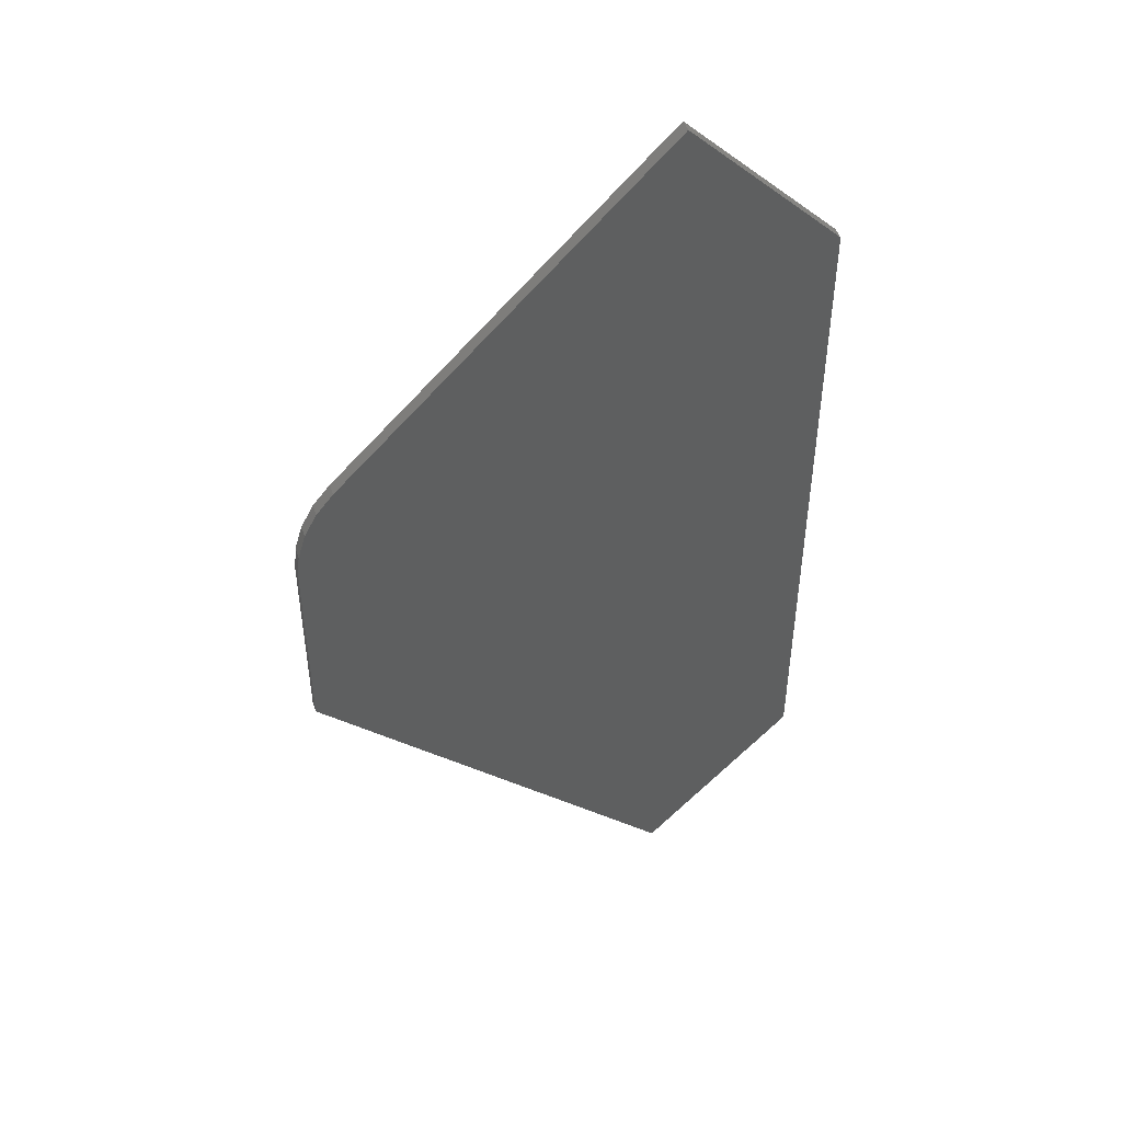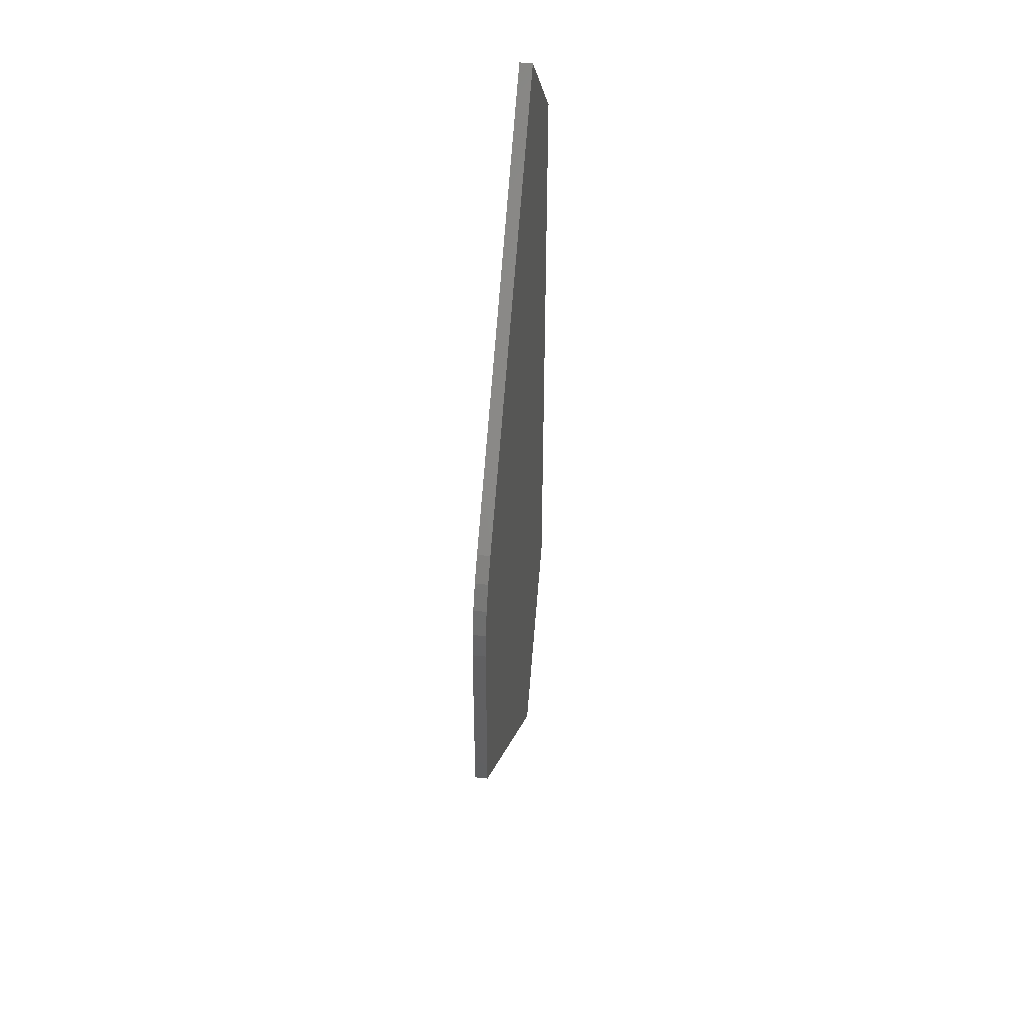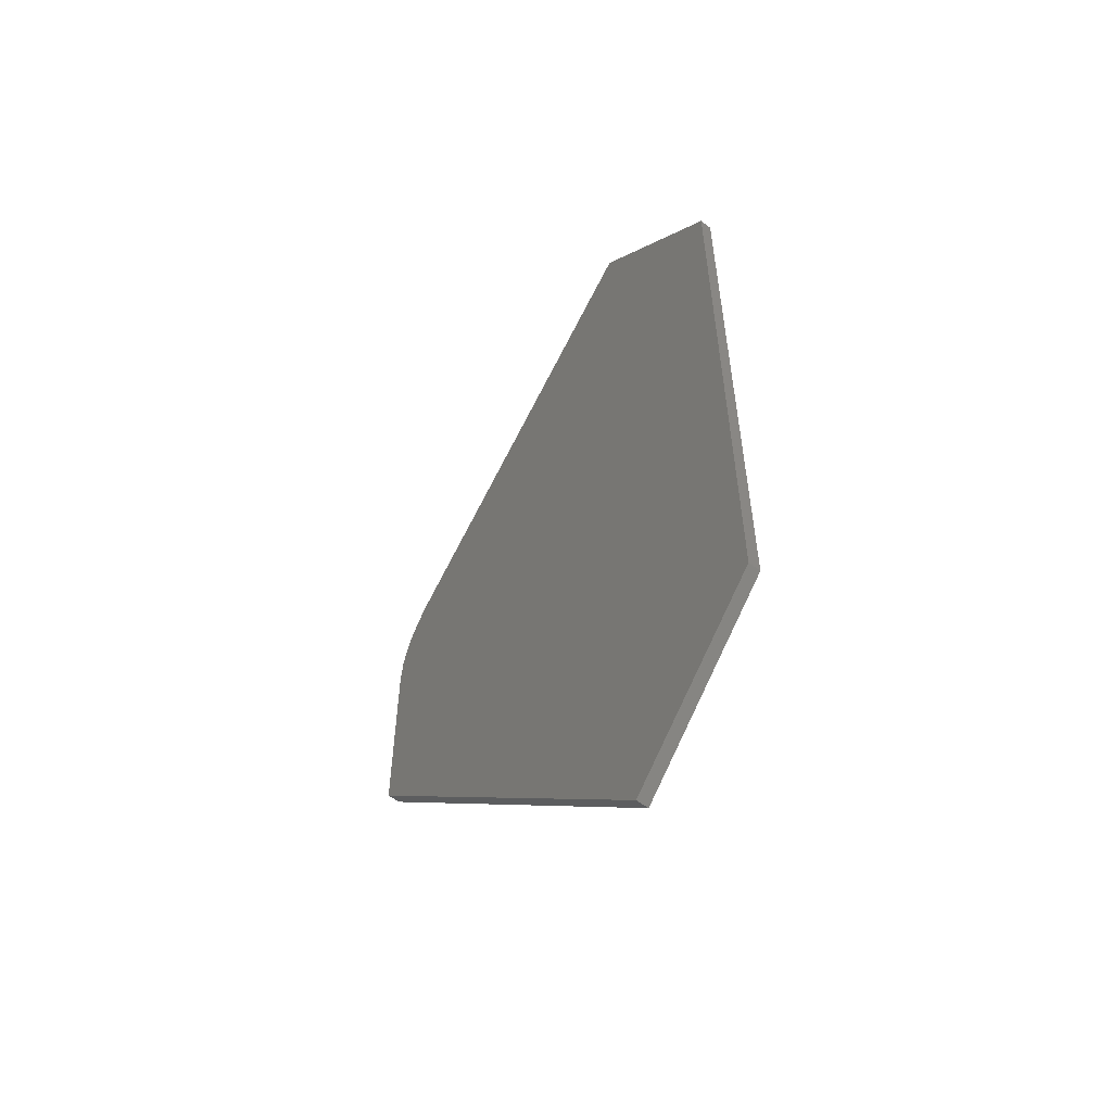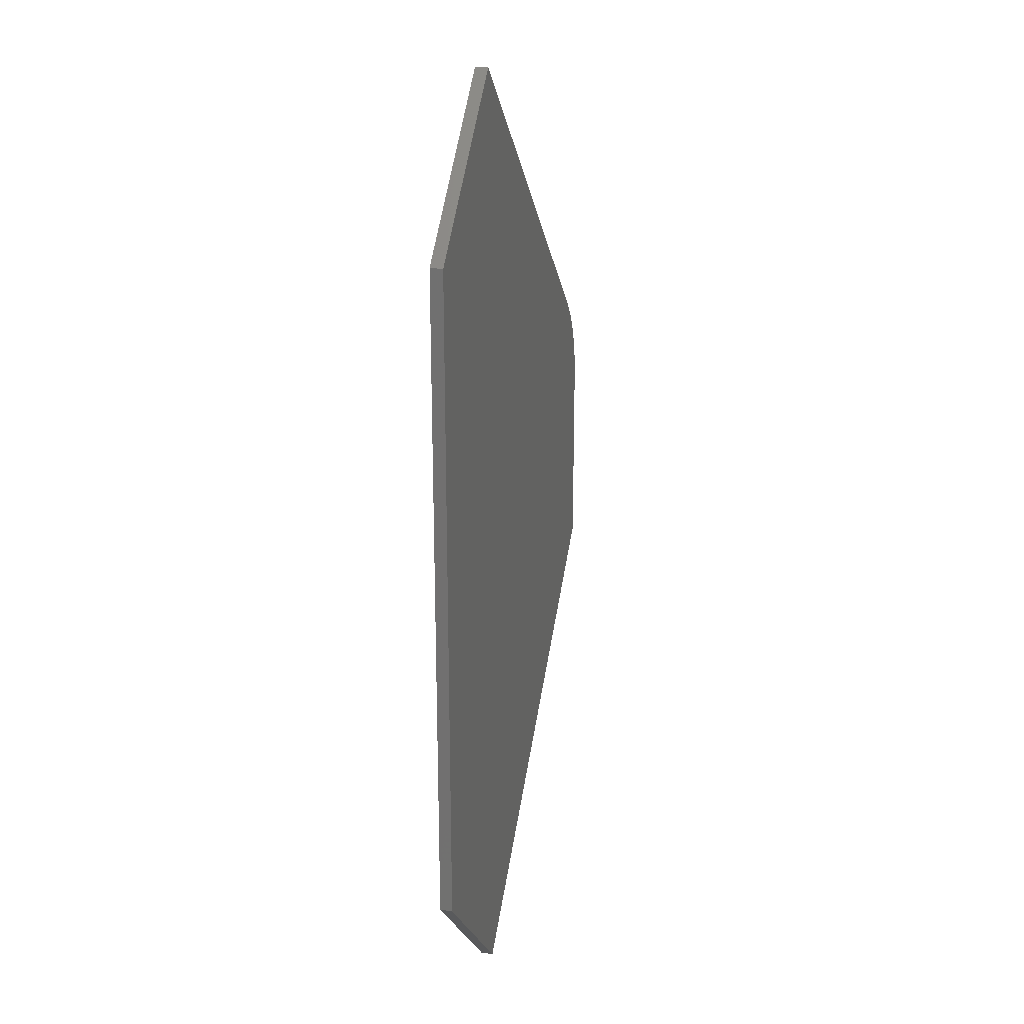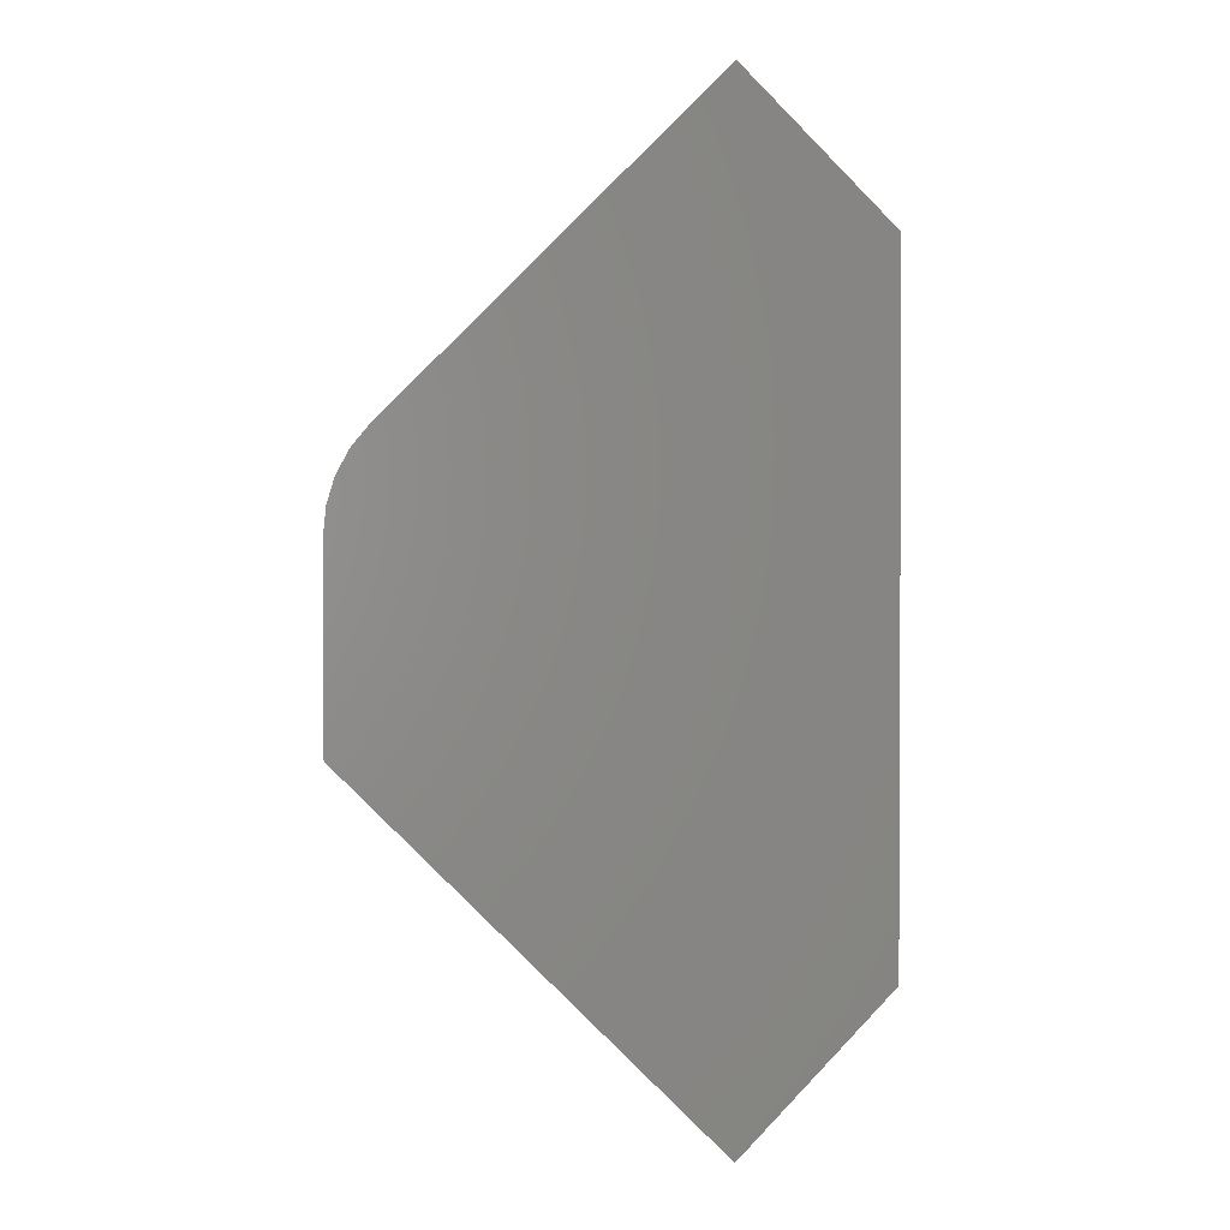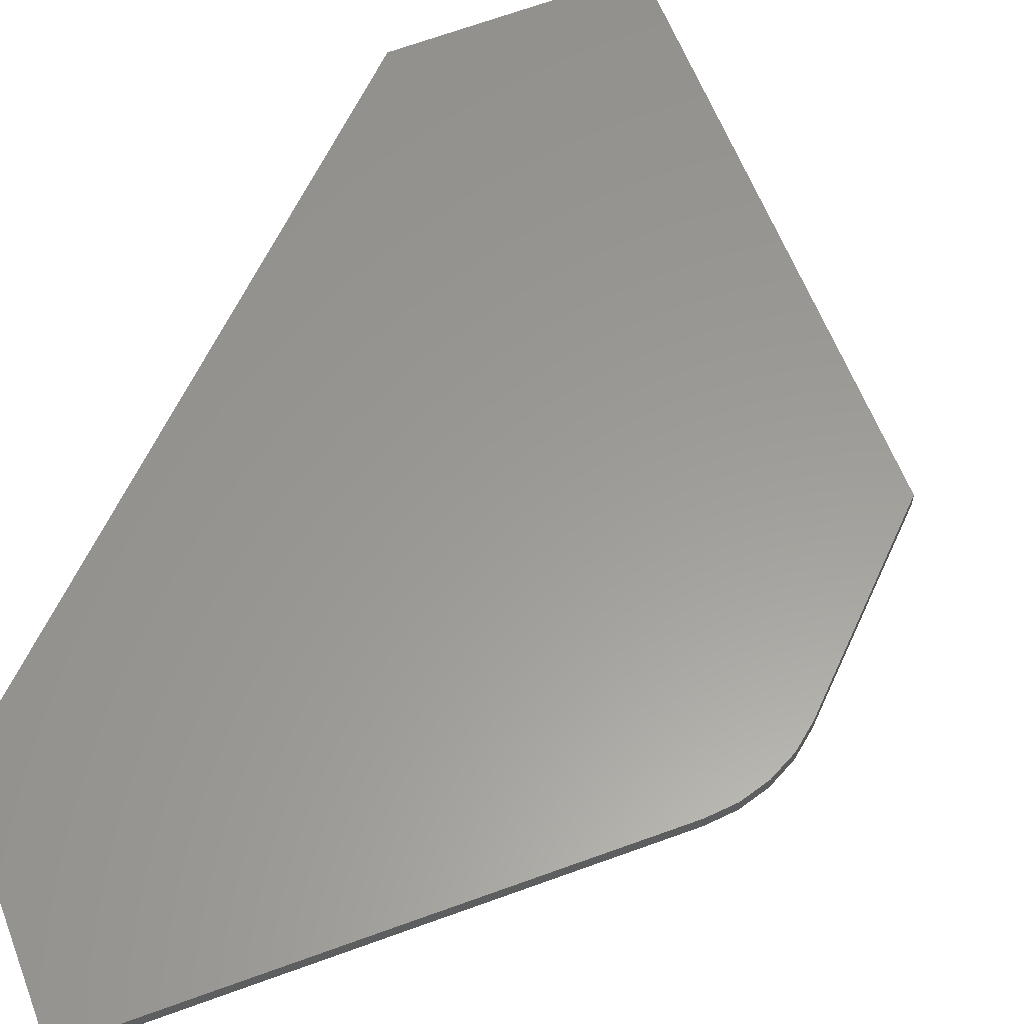
<metadata>
{"format":"stl","ext":"stl","renderer":"f3d","projection":"perspective","resolution":1024,"background":"white","views":[{"elev":47.5,"azim":-18.0,"up":"+Y"},{"elev":46.5,"azim":-83.0,"up":"+Y"},{"elev":-57.7,"azim":51.7,"up":"+Y"},{"elev":23.3,"azim":105.1,"up":"+Y"},{"elev":1.6,"azim":-6.9,"up":"+Y"},{"elev":59.8,"azim":-155.8,"up":"+Z"}]}
</metadata>
<code>
# stl→obj: 20 verts, 36 faces
v 0.08396 0.2382 0.007812
v -0.2344 0.3672 0.007812
v -0.008717 0.1415 0.007812
v 0.08396 0.6573 0.007812
v -0.008717 0.75 0.007812
v -0.2092 0.5495 0.007812
v -0.2199 0.5365 0.007812
v -0.2278 0.5216 0.007812
v -0.2327 0.5055 0.007812
v -0.2344 0.4887 0.007812
v -0.008717 0.1415 0
v -0.2344 0.3672 0
v 0.08396 0.2382 0
v 0.08396 0.6573 0
v -0.2344 0.4887 0
v -0.2327 0.5055 0
v -0.2278 0.5216 0
v -0.2199 0.5365 0
v -0.2092 0.5495 0
v -0.008717 0.75 0
f 1 2 3
f 4 5 6
f 4 6 7
f 4 7 8
f 4 8 9
f 4 9 10
f 4 10 2
f 4 2 1
f 11 12 13
f 14 13 12
f 14 12 15
f 14 15 16
f 14 16 17
f 14 17 18
f 14 18 19
f 14 19 20
f 10 15 2
f 2 15 12
f 5 20 6
f 6 20 19
f 15 10 16
f 16 10 9
f 16 9 17
f 17 9 8
f 17 8 18
f 18 8 7
f 18 7 19
f 19 7 6
f 4 14 5
f 5 14 20
f 1 13 4
f 4 13 14
f 3 11 1
f 1 11 13
f 2 12 3
f 3 12 11

</code>
